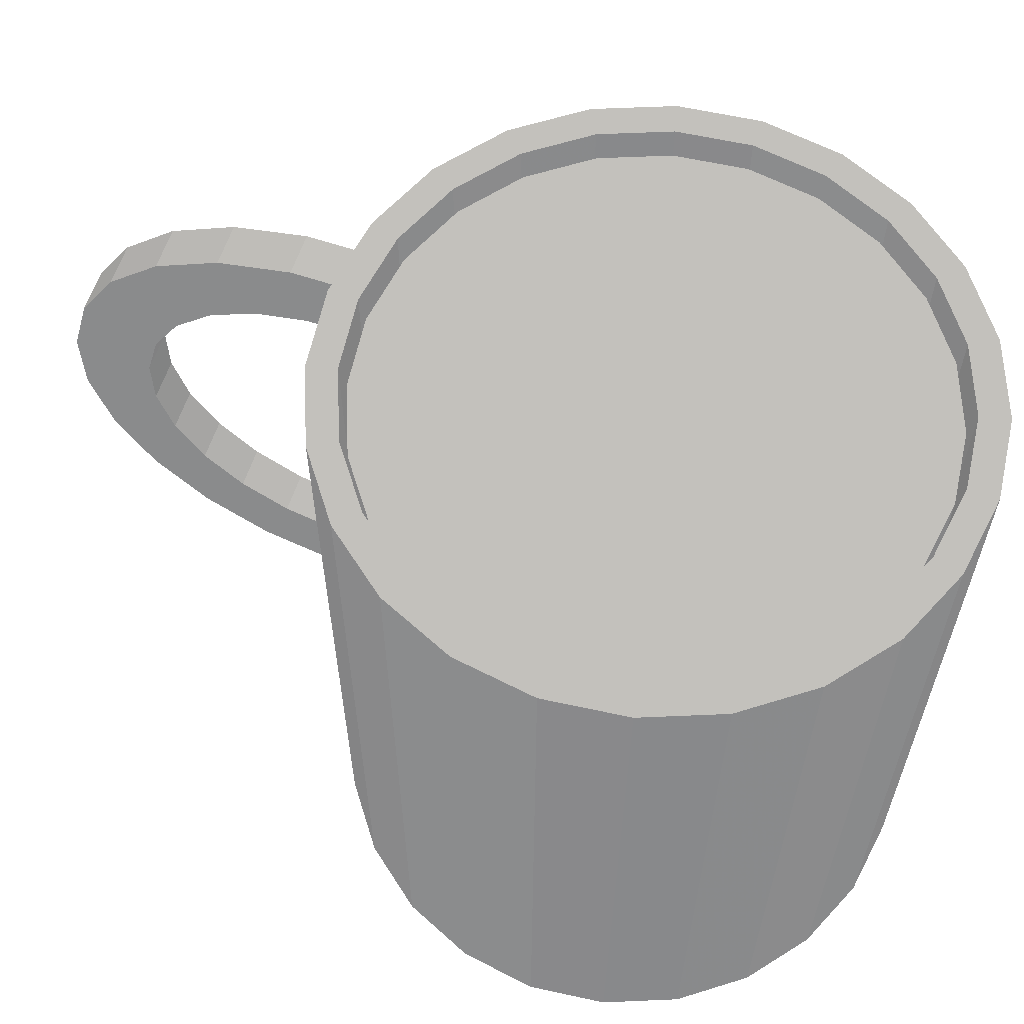
<metadata>
{"format":"obj","ext":"obj","renderer":"f3d","projection":"perspective","resolution":1024,"background":"white","views":[{"elev":62.3,"azim":125.0,"up":"+Z"}]}
</metadata>
<code>
v 0.03118 -0.01073 0.03958 0.4 0.4 0.4
v 0.02774 -0.01902 0.03958 0.4 0.4 0.4
v 0.03235 -0.001824 0.03958 0.4 0.4 0.4
v 0.02228 -0.02614 0.03958 0.4 0.4 0.4
v 0.03118 0.007078 0.03958 0.4 0.4 0.4
v 0.02774 0.01537 0.03958 0.4 0.4 0.4
v 0.02228 0.0225 0.03958 0.4 0.4 0.4
v 0.01515 0.02796 0.03958 0.4 0.4 0.4
v 0.01515 -0.03161 0.03958 0.4 0.4 0.4
v 0.006857 0.0314 0.03958 0.4 0.4 0.4
v -0.002044 0.03257 0.03958 0.4 0.4 0.4
v 0.006857 -0.03505 0.03958 0.4 0.4 0.4
v -0.01095 0.0314 0.03958 0.4 0.4 0.4
v -0.01095 -0.03505 0.03958 0.4 0.4 0.4
v -0.002044 -0.03622 0.03958 0.4 0.4 0.4
v -0.01924 0.02796 0.03958 0.4 0.4 0.4
v -0.02636 0.0225 0.03958 0.4 0.4 0.4
v -0.01924 -0.03161 0.03958 0.4 0.4 0.4
v -0.03183 0.01537 0.03958 0.4 0.4 0.4
v -0.02636 -0.02614 0.03958 0.4 0.4 0.4
v -0.03183 -0.01902 0.03958 0.4 0.4 0.4
v -0.03527 0.007078 0.03958 0.4 0.4 0.4
v -0.03527 -0.01073 0.03958 0.4 0.4 0.4
v -0.03644 -0.001824 0.03958 0.4 0.4 0.4
v 0.03541 -0.01186 -0.05529 0.4 0.4 0.4
v 0.03541 0.008211 -0.05529 0.4 0.4 0.4
v 0.03673 -0.001824 -0.05529 0.4 0.4 0.4
v 0.03153 0.01756 -0.05529 0.4 0.4 0.4
v 0.03673 -0.001824 0.04331 0.4 0.4 0.4
v 0.03541 -0.01186 0.04331 0.4 0.4 0.4
v 0.03153 -0.02121 -0.05529 0.4 0.4 0.4
v 0.03541 0.008211 0.04331 0.4 0.4 0.4
v 0.03153 -0.02121 0.04331 0.4 0.4 0.4
v 0.02537 0.02559 -0.05529 0.4 0.4 0.4
v 0.03153 0.01756 0.04331 0.4 0.4 0.4
v 0.03308 -0.001824 0.04331 0.4 0.4 0.4
v 0.02537 -0.02924 0.04331 0.4 0.4 0.4
v 0.02537 -0.02924 -0.05529 0.4 0.4 0.4
v 0.03188 -0.01091 0.04331 0.4 0.4 0.4
v 0.02837 -0.01939 0.04331 0.4 0.4 0.4
v 0.01734 0.03175 -0.05529 0.4 0.4 0.4
v 0.02537 0.02559 0.04331 0.4 0.4 0.4
v 0.03188 -0.01091 -0.03725 0.4 0.4 0.4
v 0.03188 0.007267 0.04331 0.4 0.4 0.4
v 0.01734 -0.0354 -0.05529 0.4 0.4 0.4
v 0.02279 -0.02666 0.04331 0.4 0.4 0.4
v 0.01734 0.03175 0.04331 0.4 0.4 0.4
v 0.02837 0.01574 0.04331 0.4 0.4 0.4
v 0.03308 -0.001824 -0.03725 0.4 0.4 0.4
v 0.02837 -0.01939 -0.03725 0.4 0.4 0.4
v 0.01734 -0.0354 0.04331 0.4 0.4 0.4
v 0.02279 -0.02666 -0.03725 0.4 0.4 0.4
v 0.007991 0.03563 -0.05529 0.4 0.4 0.4
v 0.007991 0.03563 0.04331 0.4 0.4 0.4
v 0.02279 0.02301 0.04331 0.4 0.4 0.4
v 0.03188 0.007267 -0.03725 0.4 0.4 0.4
v 0.007991 -0.03928 -0.05529 0.4 0.4 0.4
v 0.01552 -0.03224 0.04331 0.4 0.4 0.4
v 0.01552 0.02859 0.04331 0.4 0.4 0.4
v 0.02837 0.01574 -0.03725 0.4 0.4 0.4
v 0.007991 -0.03928 0.04331 0.4 0.4 0.4
v 0.01552 -0.03224 -0.03725 0.4 0.4 0.4
v -0.002044 0.03695 -0.05529 0.4 0.4 0.4
v -0.002044 0.03695 0.04331 0.4 0.4 0.4
v 0.007047 0.0321 0.04331 0.4 0.4 0.4
v 0.01552 0.02859 -0.03725 0.4 0.4 0.4
v 0.02279 0.02301 -0.03725 0.4 0.4 0.4
v -0.002044 -0.0406 -0.05529 0.4 0.4 0.4
v 0.007047 -0.03575 0.04331 0.4 0.4 0.4
v 0.007047 0.0321 -0.03725 0.4 0.4 0.4
v -0.002044 -0.0406 -0.03685 0.4 0.4 0.4
v 0.007047 -0.03575 -0.03725 0.4 0.4 0.4
v -0.002044 -0.0406 0.04331 0.4 0.4 0.4
v -0.01208 0.03563 -0.05529 0.4 0.4 0.4
v -0.01208 0.03563 0.04331 0.4 0.4 0.4
v -0.002044 0.0333 0.04331 0.4 0.4 0.4
v -0.002044 0.0333 -0.03725 0.4 0.4 0.4
v -0.002044 -0.0406 -0.027 0.4 0.4 0.4
v -0.01208 -0.03928 -0.05529 0.4 0.4 0.4
v -0.002044 -0.03695 0.04331 0.4 0.4 0.4
v -0.002044 -0.0406 0.03666 0.4 0.4 0.4
v -0.002044 -0.0406 0.02681 0.4 0.4 0.4
v -0.01208 -0.03928 0.04331 0.4 0.4 0.4
v 0.0003164 -0.04864 -0.03685 0.4 0.4 0.4
v -0.002044 -0.03695 -0.03725 0.4 0.4 0.4
v -0.02143 0.03175 -0.05529 0.4 0.4 0.4
v -0.02143 0.03175 0.04331 0.4 0.4 0.4
v -0.01114 0.0321 0.04331 0.4 0.4 0.4
v -0.01114 0.0321 -0.03725 0.4 0.4 0.4
v -0.00241 -0.03935 -0.03685 0.4 0.4 0.4
v -4.891e-05 -0.0474 -0.027 0.4 0.4 0.4
v -0.02143 -0.0354 -0.05529 0.4 0.4 0.4
v -0.01114 -0.03575 0.04331 0.4 0.4 0.4
v 0.0003164 -0.04864 0.03666 0.4 0.4 0.4
v -0.01961 0.02859 0.04331 0.4 0.4 0.4
v -0.003721 -0.03396 -0.02517 0.4 0.4 0.4
v -0.003972 -0.03403 -0.02517 0.4 0.4 0.4
v 0.002672 -0.03786 -0.03685 0.4 0.4 0.4
v 0.001878 -0.05396 -0.02517 0.4 0.4 0.4
v 0.003037 -0.03911 -0.027 0.4 0.4 0.4
v -0.02143 -0.0354 0.04331 0.4 0.4 0.4
v -0.01114 -0.03575 -0.03725 0.4 0.4 0.4
v -0.01961 -0.03224 0.04331 0.4 0.4 0.4
v -0.00241 -0.03935 0.03666 0.4 0.4 0.4
v -4.891e-05 -0.0474 0.02681 0.4 0.4 0.4
v -0.02946 0.02559 -0.05529 0.4 0.4 0.4
v -0.02946 0.02559 0.04331 0.4 0.4 0.4
v -0.02688 0.02301 0.04331 0.4 0.4 0.4
v -0.01961 0.02859 -0.03725 0.4 0.4 0.4
v -0.004791 -0.03031 -0.03435 0.4 0.4 0.4
v -0.005042 -0.03038 -0.03435 0.4 0.4 0.4
v 0.00111 -0.03254 -0.02517 0.4 0.4 0.4
v 0.005398 -0.04715 -0.03685 0.4 0.4 0.4
v 3.933e-05 -0.02889 -0.03435 0.4 0.4 0.4
v 0.002949 -0.05761 -0.03435 0.4 0.4 0.4
v 0.005033 -0.0459 -0.027 0.4 0.4 0.4
v -0.02946 -0.02924 -0.05529 0.4 0.4 0.4
v 0.00111 -0.03254 0.02498 0.4 0.4 0.4
v -0.003972 -0.03403 0.02498 0.4 0.4 0.4
v 0.002672 -0.03786 0.03666 0.4 0.4 0.4
v 0.003037 -0.03911 0.02681 0.4 0.4 0.4
v 0.001878 -0.05396 0.02498 0.4 0.4 0.4
v -0.02688 0.02301 -0.03725 0.4 0.4 0.4
v 0.003607 -0.05985 -0.02163 0.4 0.4 0.4
v 0.00696 -0.05247 -0.02517 0.4 0.4 0.4
v -0.02688 -0.02666 0.04331 0.4 0.4 0.4
v -0.02946 -0.02924 0.04331 0.4 0.4 0.4
v -0.01961 -0.03224 -0.03725 0.4 0.4 0.4
v 3.933e-05 -0.02889 0.03416 0.4 0.4 0.4
v -0.005042 -0.03038 0.03416 0.4 0.4 0.4
v -0.000618 -0.02665 0.02144 0.4 0.4 0.4
v 0.005398 -0.04715 0.03666 0.4 0.4 0.4
v 0.005033 -0.0459 0.02681 0.4 0.4 0.4
v 0.002949 -0.05761 0.03416 0.4 0.4 0.4
v -0.03562 0.01756 -0.05529 0.4 0.4 0.4
v -0.03246 0.01574 0.04331 0.4 0.4 0.4
v 0.008031 -0.05612 -0.03435 0.4 0.4 0.4
v 0.00531 -0.06565 -0.02951 0.4 0.4 0.4
v -0.03562 -0.02121 0.04331 0.4 0.4 0.4
v -0.005449 -0.02807 0.02144 0.4 0.4 0.4
v -0.0057 -0.02814 0.02144 0.4 0.4 0.4
v -0.002321 -0.02085 0.02932 0.4 0.4 0.4
v 0.00696 -0.05247 0.02498 0.4 0.4 0.4
v 0.003607 -0.05985 0.02144 0.4 0.4 0.4
v -0.03562 -0.02121 -0.05529 0.4 0.4 0.4
v -0.03562 0.01756 0.04331 0.4 0.4 0.4
v -0.03246 0.01574 -0.03725 0.4 0.4 0.4
v 0.005017 -0.06466 -0.01662 0.4 0.4 0.4
v 0.008688 -0.05836 -0.02163 0.4 0.4 0.4
v -0.02688 -0.02666 -0.03725 0.4 0.4 0.4
v -0.03246 -0.01939 0.04331 0.4 0.4 0.4
v -0.007152 -0.02227 0.02932 0.4 0.4 0.4
v -0.007403 -0.02234 0.02932 0.4 0.4 0.4
v 0.008031 -0.05612 0.03416 0.4 0.4 0.4
v 0.00531 -0.06565 0.02932 0.4 0.4 0.4
v -0.0395 0.008211 -0.05529 0.4 0.4 0.4
v -0.03597 0.007267 0.04331 0.4 0.4 0.4
v 0.01039 -0.06416 -0.02951 0.4 0.4 0.4
v 0.006015 -0.06805 -0.01048 0.4 0.4 0.4
v -0.03246 -0.01939 -0.03725 0.4 0.4 0.4
v -0.0395 -0.01186 0.04331 0.4 0.4 0.4
v -0.03597 -0.01091 0.04331 0.4 0.4 0.4
v 0.008688 -0.05836 0.02144 0.4 0.4 0.4
v 0.005017 -0.06466 0.01643 0.4 0.4 0.4
v -0.0395 -0.01186 -0.05529 0.4 0.4 0.4
v -0.0395 0.008211 0.04331 0.4 0.4 0.4
v -0.03597 0.007267 -0.03725 0.4 0.4 0.4
v 0.007237 -0.07222 -0.02266 0.4 0.4 0.4
v 0.0101 -0.06316 -0.01662 0.4 0.4 0.4
v -0.03597 -0.01091 -0.03725 0.4 0.4 0.4
v 0.01039 -0.06416 0.02932 0.4 0.4 0.4
v 0.006015 -0.06805 0.01029 0.4 0.4 0.4
v -0.04082 -0.001824 -0.05529 0.4 0.4 0.4
v -0.03717 -0.001824 0.04331 0.4 0.4 0.4
v 0.01232 -0.07073 -0.02266 0.4 0.4 0.4
v 0.006532 -0.06981 -0.003638 0.4 0.4 0.4
v 0.0111 -0.06656 -0.01048 0.4 0.4 0.4
v -0.04082 -0.001824 0.04331 0.4 0.4 0.4
v -0.03717 -0.001824 -0.03725 0.4 0.4 0.4
v 0.007237 -0.07222 0.02247 0.4 0.4 0.4
v 0.0101 -0.06316 0.01643 0.4 0.4 0.4
v 0.0111 -0.06656 0.01029 0.4 0.4 0.4
v 0.01368 -0.07537 -0.01428 0.4 0.4 0.4
v 0.01161 -0.06832 -0.003638 0.4 0.4 0.4
v 0.01232 -0.07073 0.02247 0.4 0.4 0.4
v 0.006532 -0.06981 0.003447 0.4 0.4 0.4
v 0.0086 -0.07686 -0.01428 0.4 0.4 0.4
v 0.01368 -0.07537 0.01409 0.4 0.4 0.4
v 0.0086 -0.07686 0.01409 0.4 0.4 0.4
v 0.01161 -0.06832 0.003447 0.4 0.4 0.4
v 0.01439 -0.07777 -0.004935 0.4 0.4 0.4
v 0.01439 -0.07777 0.004743 0.4 0.4 0.4
v 0.009306 -0.07926 -0.004935 0.4 0.4 0.4
v 0.009306 -0.07926 0.004743 0.4 0.4 0.4
v 0.03235 -0.001824 -0.03725 0.4 0.4 0.4
v 0.03118 -0.01073 -0.03725 0.4 0.4 0.4
v 0.02774 -0.01902 -0.03725 0.4 0.4 0.4
v 0.03118 0.007078 -0.03725 0.4 0.4 0.4
v 0.02228 -0.02614 -0.03725 0.4 0.4 0.4
v 0.02774 0.01537 -0.03725 0.4 0.4 0.4
v 0.01515 -0.03161 -0.03725 0.4 0.4 0.4
v 0.02228 0.0225 -0.03725 0.4 0.4 0.4
v 0.01515 0.02796 -0.03725 0.4 0.4 0.4
v 0.006857 0.0314 -0.03725 0.4 0.4 0.4
v 0.006857 -0.03505 -0.03725 0.4 0.4 0.4
v -0.002044 0.03257 -0.03725 0.4 0.4 0.4
v -0.002044 -0.03622 -0.03725 0.4 0.4 0.4
v -0.01095 0.0314 -0.03725 0.4 0.4 0.4
v -0.01924 0.02796 -0.03725 0.4 0.4 0.4
v -0.01095 -0.03505 -0.03725 0.4 0.4 0.4
v -0.02636 0.0225 -0.03725 0.4 0.4 0.4
v -0.01924 -0.03161 -0.03725 0.4 0.4 0.4
v -0.03183 0.01537 -0.03725 0.4 0.4 0.4
v -0.02636 -0.02614 -0.03725 0.4 0.4 0.4
v -0.03527 0.007078 -0.03725 0.4 0.4 0.4
v -0.03183 -0.01902 -0.03725 0.4 0.4 0.4
v -0.03527 -0.01073 -0.03725 0.4 0.4 0.4
v -0.03644 -0.001824 -0.03725 0.4 0.4 0.4
f 5 1 3
f 1 6 2
f 2 7 4
f 1 5 6
f 2 6 7
f 4 7 8
f 4 8 9
f 9 8 10
f 12 10 11
f 9 10 12
f 14 11 13
f 12 11 15
f 15 11 14
f 14 13 16
f 14 16 18
f 18 16 17
f 18 17 20
f 20 17 19
f 20 19 21
f 21 19 22
f 21 22 23
f 23 22 24
f 27 26 25
f 28 25 26
f 27 29 26
f 25 30 27
f 31 25 28
f 26 32 28
f 32 26 29
f 29 27 30
f 30 25 33
f 31 33 25
f 34 31 28
f 35 28 32
f 29 30 32
f 30 33 36
f 33 31 37
f 38 31 34
f 28 35 34
f 35 32 30
f 39 36 33
f 36 35 30
f 38 37 31
f 37 40 33
f 41 38 34
f 42 34 35
f 39 43 36
f 40 39 33
f 44 35 36
f 38 45 37
f 46 40 37
f 45 38 41
f 41 34 47
f 42 47 34
f 42 35 48
f 49 36 43
f 43 39 50
f 40 50 39
f 48 35 44
f 36 49 44
f 51 37 45
f 46 52 40
f 51 46 37
f 53 45 41
f 47 54 41
f 47 42 55
f 55 42 48
f 195 43 49
f 49 43 195
f 43 196 50
f 50 196 43
f 50 40 52
f 44 56 48
f 56 44 49
f 45 57 51
f 46 58 52
f 58 46 51
f 57 45 53
f 53 41 54
f 54 47 59
f 59 47 55
f 48 60 55
f 43 195 196
f 196 195 43
f 56 195 49
f 49 195 56
f 50 196 197
f 197 196 50
f 50 197 52
f 52 197 50
f 60 48 56
f 61 51 57
f 62 52 58
f 61 58 51
f 63 57 53
f 54 64 53
f 65 54 59
f 59 55 66
f 67 55 60
f 195 1 196
f 196 1 195
f 195 56 198
f 198 56 195
f 196 2 197
f 197 2 196
f 52 197 199
f 199 197 52
f 198 56 60
f 60 56 198
f 57 68 61
f 52 199 62
f 62 199 52
f 58 69 62
f 69 58 61
f 68 57 63
f 63 53 64
f 64 54 65
f 65 59 70
f 67 66 55
f 66 70 59
f 200 60 67
f 67 60 200
f 1 195 3
f 3 195 1
f 2 196 1
f 1 196 2
f 198 3 195
f 195 3 198
f 4 197 2
f 2 197 4
f 197 4 199
f 199 4 197
f 198 60 200
f 200 60 198
f 71 61 68
f 62 199 201
f 201 199 62
f 72 62 69
f 73 69 61
f 74 68 63
f 64 75 63
f 76 64 65
f 70 77 65
f 202 67 66
f 66 67 202
f 203 66 70
f 70 66 203
f 200 67 202
f 202 67 200
f 3 1 5
f 2 6 1
f 3 198 5
f 5 198 3
f 4 7 2
f 4 201 199
f 199 201 4
f 200 5 198
f 198 5 200
f 78 61 71
f 68 79 71
f 62 201 72
f 72 201 62
f 69 80 72
f 80 69 73
f 73 61 81
f 79 68 74
f 74 63 75
f 75 64 76
f 76 65 77
f 204 70 77
f 77 70 204
f 202 66 203
f 203 66 202
f 203 70 204
f 204 70 203
f 202 6 200
f 200 6 202
f 6 5 1
f 7 6 2
f 8 7 4
f 201 4 9
f 9 4 201
f 5 200 6
f 6 200 5
f 82 61 78
f 78 71 83
f 78 90 71
f 71 90 78
f 71 78 84
f 83 71 79
f 72 201 205
f 205 201 72
f 85 72 80
f 83 80 73
f 81 61 82
f 73 81 83
f 86 79 74
f 75 87 74
f 88 75 76
f 77 89 76
f 204 77 206
f 206 77 204
f 8 202 203
f 203 202 8
f 10 203 204
f 204 203 10
f 6 202 7
f 7 202 6
f 202 8 7
f 7 8 202
f 9 8 4
f 9 205 201
f 201 205 9
f 82 78 83
f 97 90 78
f 78 90 97
f 71 84 90
f 91 84 78
f 79 92 83
f 72 205 85
f 85 205 72
f 80 93 85
f 93 80 83
f 81 82 83
f 104 82 81
f 81 82 104
f 81 94 82
f 92 79 86
f 86 74 87
f 87 75 95
f 95 75 88
f 88 76 89
f 206 77 89
f 89 77 206
f 11 204 206
f 206 204 11
f 203 10 8
f 8 10 203
f 204 11 10
f 10 11 204
f 10 8 9
f 205 9 12
f 12 9 205
f 90 97 111
f 111 97 90
f 97 96 78
f 90 84 98
f 99 84 91
f 78 100 91
f 101 83 92
f 85 205 207
f 207 205 85
f 102 85 93
f 103 93 83
f 104 119 82
f 82 119 104
f 81 104 94
f 105 82 94
f 106 92 86
f 87 107 86
f 108 87 95
f 95 88 109
f 89 109 88
f 206 89 208
f 208 89 206
f 206 13 11
f 11 13 206
f 11 10 12
f 12 10 9
f 12 207 205
f 205 207 12
f 97 110 111
f 111 110 97
f 111 90 110
f 96 112 78
f 110 97 96
f 96 97 110
f 113 98 84
f 98 114 90
f 115 84 99
f 91 116 99
f 116 91 100
f 100 78 112
f 101 103 83
f 92 117 101
f 85 207 102
f 102 207 85
f 93 103 102
f 130 119 104
f 104 119 130
f 119 82 118
f 104 120 94
f 82 105 121
f 122 105 94
f 117 92 106
f 106 86 107
f 107 87 108
f 108 95 123
f 109 123 95
f 209 89 109
f 109 89 209
f 208 89 209
f 209 89 208
f 13 206 208
f 208 206 13
f 13 11 14
f 15 11 12
f 207 12 15
f 15 12 207
f 110 90 114
f 112 110 96
f 96 110 112
f 113 100 98
f 84 115 113
f 114 98 112
f 124 115 99
f 125 99 116
f 116 100 113
f 100 112 98
f 126 103 101
f 127 101 117
f 102 207 210
f 210 207 102
f 128 102 103
f 130 141 119
f 119 141 130
f 130 129 104
f 121 118 82
f 118 131 119
f 132 94 120
f 120 104 129
f 133 121 105
f 105 122 133
f 134 122 94
f 135 117 106
f 106 107 135
f 136 107 108
f 108 123 136
f 211 109 123
f 123 109 211
f 209 109 211
f 211 109 209
f 16 208 209
f 209 208 16
f 208 16 13
f 13 16 208
f 14 11 15
f 16 13 14
f 15 210 207
f 207 210 15
f 110 112 114
f 114 112 110
f 137 113 115
f 138 115 124
f 99 125 124
f 125 116 113
f 103 126 128
f 127 126 101
f 127 117 139
f 102 210 212
f 212 210 102
f 102 212 128
f 128 212 102
f 141 130 153
f 153 130 141
f 141 119 140
f 129 130 142
f 121 120 118
f 140 119 131
f 118 129 131
f 94 132 134
f 132 120 121
f 120 129 118
f 133 132 121
f 143 133 122
f 144 122 134
f 145 117 135
f 146 135 107
f 146 107 136
f 147 136 123
f 211 123 213
f 213 123 211
f 17 209 211
f 211 209 17
f 209 17 16
f 16 17 209
f 210 15 14
f 14 15 210
f 18 16 14
f 137 125 113
f 115 138 137
f 148 138 124
f 149 124 125
f 150 128 126
f 151 126 127
f 145 139 117
f 139 151 127
f 14 212 210
f 210 212 14
f 128 212 214
f 214 212 128
f 153 152 130
f 141 140 153
f 152 142 130
f 142 131 129
f 140 131 152
f 154 134 132
f 143 132 133
f 122 144 143
f 155 144 134
f 156 145 135
f 135 146 156
f 157 146 136
f 136 147 157
f 213 123 147
f 147 123 213
f 213 17 211
f 211 17 213
f 17 16 18
f 212 14 18
f 18 14 212
f 149 125 137
f 158 137 138
f 159 138 148
f 124 149 148
f 128 214 150
f 150 214 128
f 150 126 160
f 151 160 126
f 139 145 161
f 162 151 139
f 18 214 212
f 212 214 18
f 152 153 140
f 142 152 131
f 134 154 155
f 154 132 143
f 163 143 144
f 164 144 155
f 165 145 156
f 166 156 146
f 166 146 157
f 167 157 147
f 213 147 215
f 215 147 213
f 17 213 19
f 19 213 17
f 20 17 18
f 158 149 137
f 138 168 158
f 168 138 159
f 148 169 159
f 169 148 149
f 150 214 216
f 216 214 150
f 150 216 160
f 160 216 150
f 160 151 170
f 165 161 145
f 161 162 139
f 162 170 151
f 214 18 20
f 20 18 214
f 171 155 154
f 163 154 143
f 144 164 163
f 172 164 155
f 173 165 156
f 156 166 173
f 174 166 157
f 157 167 174
f 215 147 167
f 167 147 215
f 215 19 213
f 213 19 215
f 19 17 20
f 169 149 158
f 175 158 168
f 176 168 159
f 177 159 169
f 214 21 216
f 216 21 214
f 160 216 217
f 217 216 160
f 160 217 170
f 170 217 160
f 161 165 178
f 174 162 161
f 170 162 179
f 21 214 20
f 20 214 21
f 155 171 180
f 171 154 163
f 181 163 164
f 172 182 164
f 180 172 155
f 173 178 165
f 178 173 166
f 166 174 161
f 179 174 167
f 215 167 218
f 218 167 215
f 19 215 22
f 22 215 19
f 21 19 20
f 177 169 158
f 175 177 158
f 175 168 183
f 180 168 176
f 176 159 184
f 177 184 159
f 23 216 21
f 21 216 23
f 216 23 217
f 217 23 216
f 170 217 218
f 218 217 170
f 178 166 161
f 174 179 162
f 170 218 179
f 179 218 170
f 185 180 171
f 181 171 163
f 181 164 182
f 172 186 182
f 186 172 180
f 218 167 179
f 179 167 218
f 218 22 215
f 215 22 218
f 22 19 21
f 184 177 175
f 187 183 168
f 183 188 175
f 189 168 180
f 176 186 180
f 176 184 186
f 23 22 21
f 24 217 23
f 23 217 24
f 217 24 218
f 218 24 217
f 180 185 189
f 185 171 182
f 182 171 181
f 190 182 186
f 22 218 24
f 24 218 22
f 185 184 175
f 183 187 191
f 187 168 189
f 188 185 175
f 192 188 183
f 190 186 184
f 24 22 23
f 188 189 185
f 190 185 182
f 184 185 190
f 193 191 187
f 191 192 183
f 194 187 189
f 192 194 188
f 189 188 194
f 191 193 192
f 193 187 194
f 194 192 193
f 25 26 27
f 26 25 28
f 26 29 27
f 27 30 25
f 28 25 31
f 28 32 26
f 29 26 32
f 30 27 29
f 33 25 30
f 25 33 31
f 28 31 34
f 32 28 35
f 32 30 29
f 36 33 30
f 37 31 33
f 34 31 38
f 34 35 28
f 30 32 35
f 33 36 39
f 30 35 36
f 31 37 38
f 33 40 37
f 34 38 41
f 35 34 42
f 36 43 39
f 33 39 40
f 36 35 44
f 37 45 38
f 37 40 46
f 41 38 45
f 47 34 41
f 34 47 42
f 48 35 42
f 43 36 49
f 50 39 43
f 39 50 40
f 44 35 48
f 44 49 36
f 45 37 51
f 40 52 46
f 37 46 51
f 41 45 53
f 41 54 47
f 55 42 47
f 48 42 55
f 52 40 50
f 48 56 44
f 49 44 56
f 51 57 45
f 52 58 46
f 51 46 58
f 53 45 57
f 54 41 53
f 59 47 54
f 55 47 59
f 55 60 48
f 56 48 60
f 57 51 61
f 58 52 62
f 51 58 61
f 53 57 63
f 53 64 54
f 59 54 65
f 66 55 59
f 60 55 67
f 61 68 57
f 62 69 58
f 61 58 69
f 63 57 68
f 64 53 63
f 65 54 64
f 70 59 65
f 55 66 67
f 59 70 66
f 68 61 71
f 69 62 72
f 61 69 73
f 63 68 74
f 63 75 64
f 65 64 76
f 65 77 70
f 71 61 78
f 71 79 68
f 72 80 69
f 73 69 80
f 81 61 73
f 74 68 79
f 75 63 74
f 76 64 75
f 77 65 76
f 78 61 82
f 83 71 78
f 84 78 71
f 79 71 83
f 80 72 85
f 73 80 83
f 82 61 81
f 83 81 73
f 74 79 86
f 74 87 75
f 76 75 88
f 76 89 77
f 83 78 82
f 90 84 71
f 78 84 91
f 83 92 79
f 85 93 80
f 83 80 93
f 83 82 81
f 82 94 81
f 86 79 92
f 87 74 86
f 95 75 87
f 88 75 95
f 89 76 88
f 78 96 97
f 98 84 90
f 91 84 99
f 91 100 78
f 92 83 101
f 93 85 102
f 83 93 103
f 94 104 81
f 94 82 105
f 86 92 106
f 86 107 87
f 95 87 108
f 109 88 95
f 88 109 89
f 110 90 111
f 78 112 96
f 84 98 113
f 90 114 98
f 99 84 115
f 99 116 91
f 100 91 116
f 112 78 100
f 83 103 101
f 101 117 92
f 102 103 93
f 118 82 119
f 94 120 104
f 121 105 82
f 94 105 122
f 106 92 117
f 107 86 106
f 108 87 107
f 123 95 108
f 95 123 109
f 114 90 110
f 98 100 113
f 113 115 84
f 112 98 114
f 99 115 124
f 116 99 125
f 113 100 116
f 98 112 100
f 101 103 126
f 117 101 127
f 103 102 128
f 104 129 130
f 82 118 121
f 119 131 118
f 120 94 132
f 129 104 120
f 105 121 133
f 133 122 105
f 94 122 134
f 106 117 135
f 135 107 106
f 108 107 136
f 136 123 108
f 115 113 137
f 124 115 138
f 124 125 99
f 113 116 125
f 128 126 103
f 101 126 127
f 139 117 127
f 140 119 141
f 142 130 129
f 118 120 121
f 131 119 140
f 131 129 118
f 134 132 94
f 121 120 132
f 118 129 120
f 121 132 133
f 122 133 143
f 134 122 144
f 135 117 145
f 107 135 146
f 136 107 146
f 123 136 147
f 113 125 137
f 137 138 115
f 124 138 148
f 125 124 149
f 126 128 150
f 127 126 151
f 117 139 145
f 127 151 139
f 130 152 153
f 153 140 141
f 130 142 152
f 129 131 142
f 152 131 140
f 132 134 154
f 133 132 143
f 143 144 122
f 134 144 155
f 135 145 156
f 156 146 135
f 136 146 157
f 157 147 136
f 137 125 149
f 138 137 158
f 148 138 159
f 148 149 124
f 160 126 150
f 126 160 151
f 161 145 139
f 139 151 162
f 140 153 152
f 131 152 142
f 155 154 134
f 143 132 154
f 144 143 163
f 155 144 164
f 156 145 165
f 146 156 166
f 157 146 166
f 147 157 167
f 137 149 158
f 158 168 138
f 159 138 168
f 159 169 148
f 149 148 169
f 170 151 160
f 145 161 165
f 139 162 161
f 151 170 162
f 154 155 171
f 143 154 163
f 163 164 144
f 155 164 172
f 156 165 173
f 173 166 156
f 157 166 174
f 174 167 157
f 158 149 169
f 168 158 175
f 159 168 176
f 169 159 177
f 178 165 161
f 161 162 174
f 179 162 170
f 180 171 155
f 163 154 171
f 164 163 181
f 164 182 172
f 155 172 180
f 165 178 173
f 166 173 178
f 161 174 166
f 167 174 179
f 158 169 177
f 158 177 175
f 183 168 175
f 176 168 180
f 184 159 176
f 159 184 177
f 161 166 178
f 162 179 174
f 171 180 185
f 163 171 181
f 182 164 181
f 182 186 172
f 180 172 186
f 175 177 184
f 168 183 187
f 175 188 183
f 180 168 189
f 180 186 176
f 186 184 176
f 189 185 180
f 182 171 185
f 181 171 182
f 186 182 190
f 175 184 185
f 191 187 183
f 189 168 187
f 175 185 188
f 183 188 192
f 184 186 190
f 185 189 188
f 182 185 190
f 190 185 184
f 187 191 193
f 183 192 191
f 189 187 194
f 188 194 192
f 194 188 189
f 192 193 191
f 194 187 193
f 193 192 194

</code>
